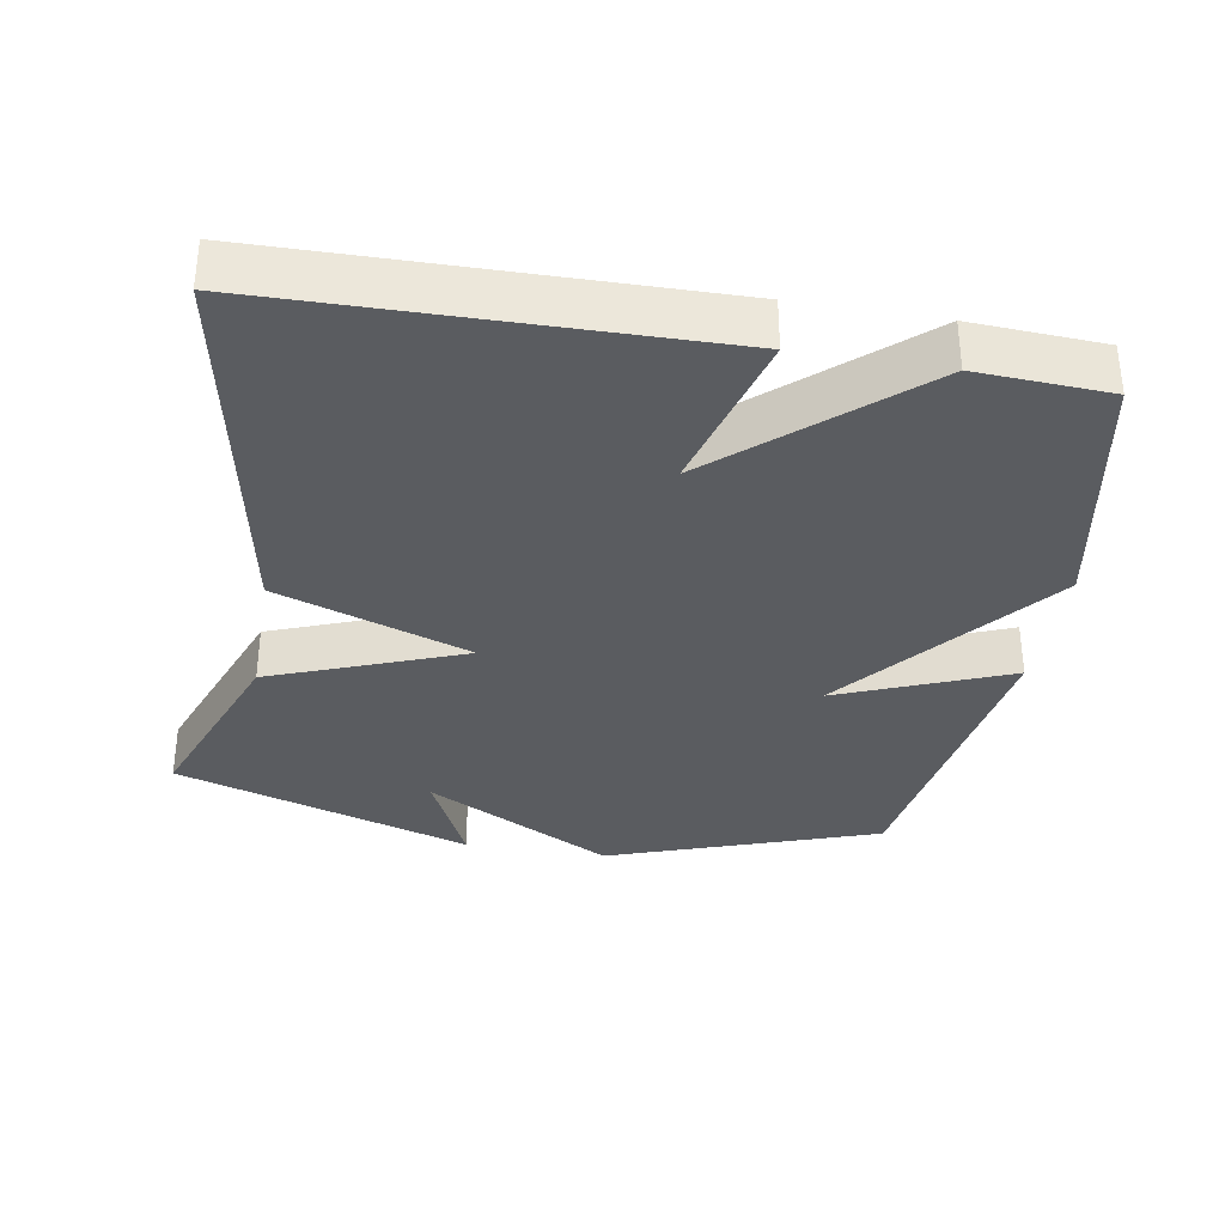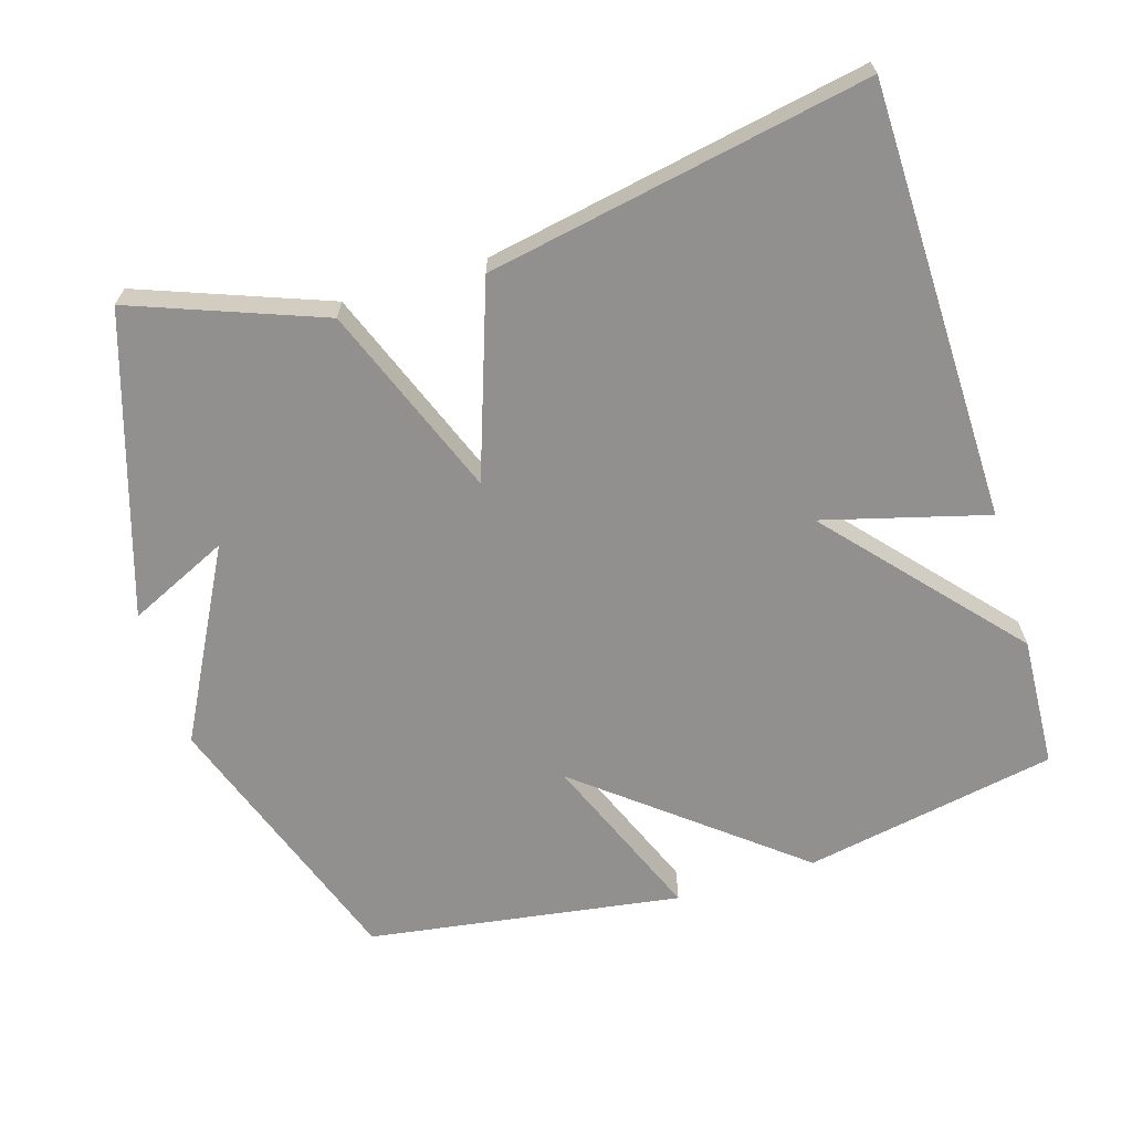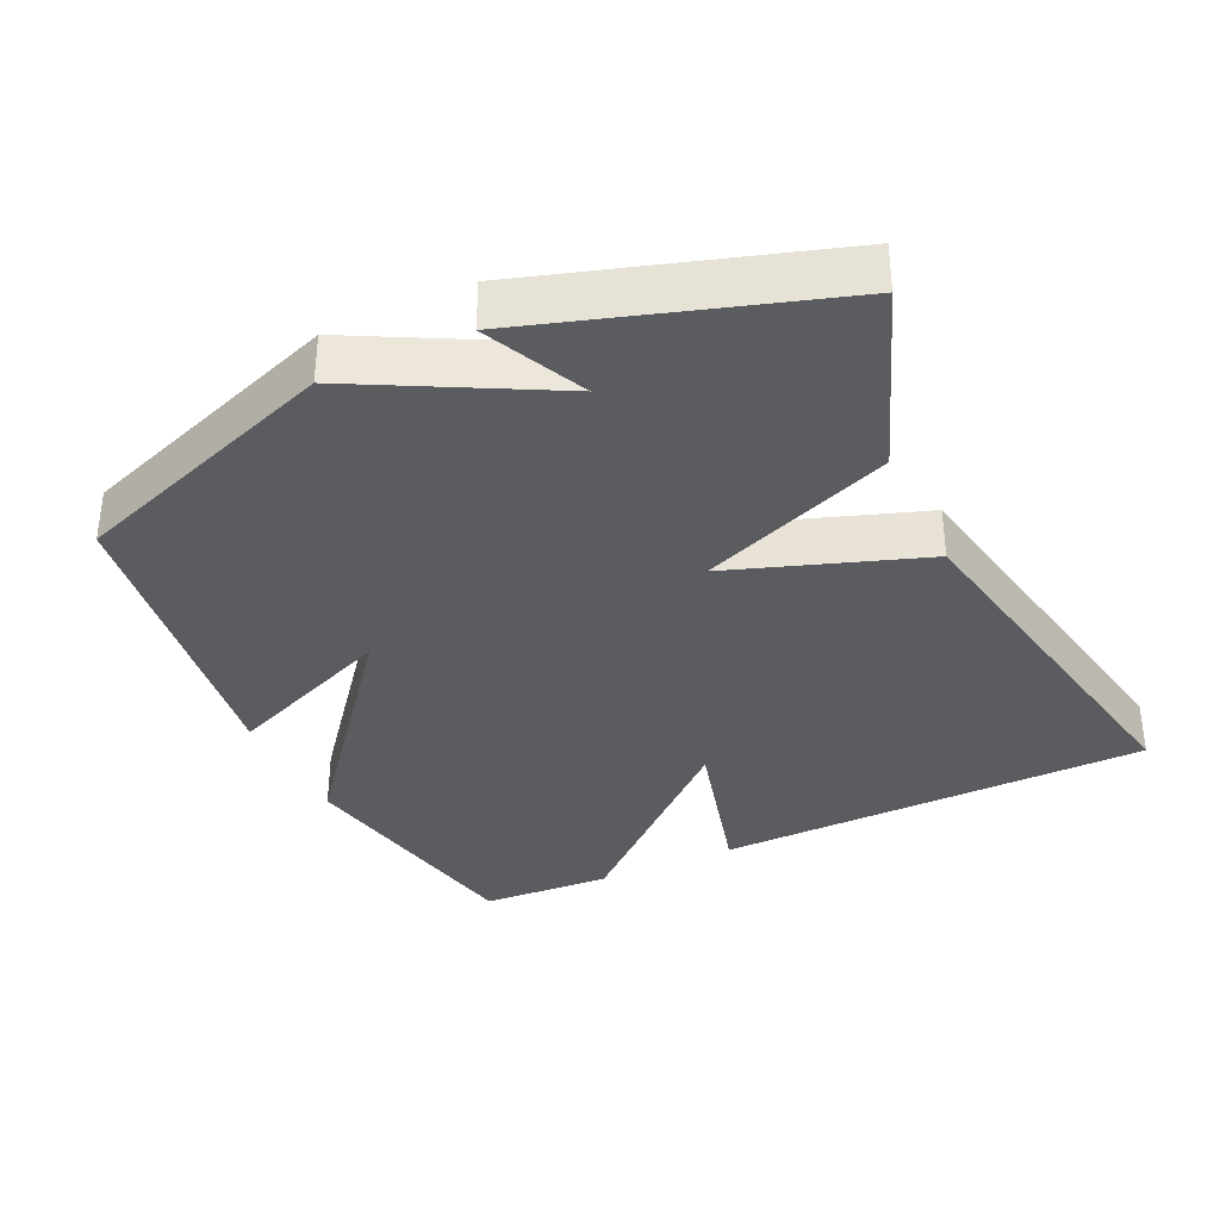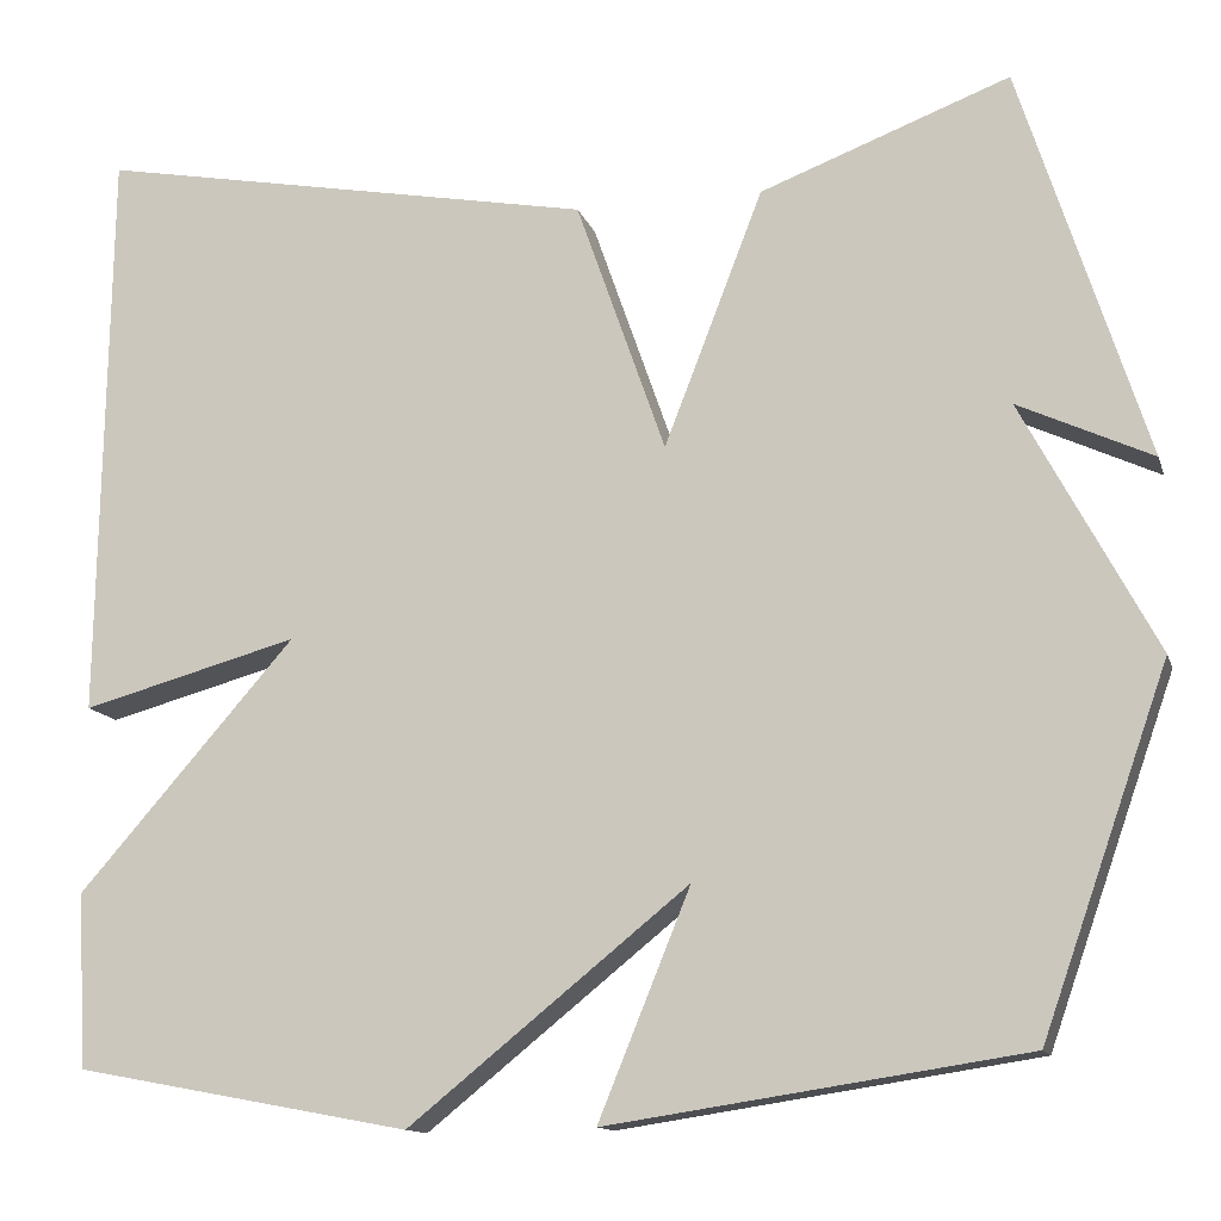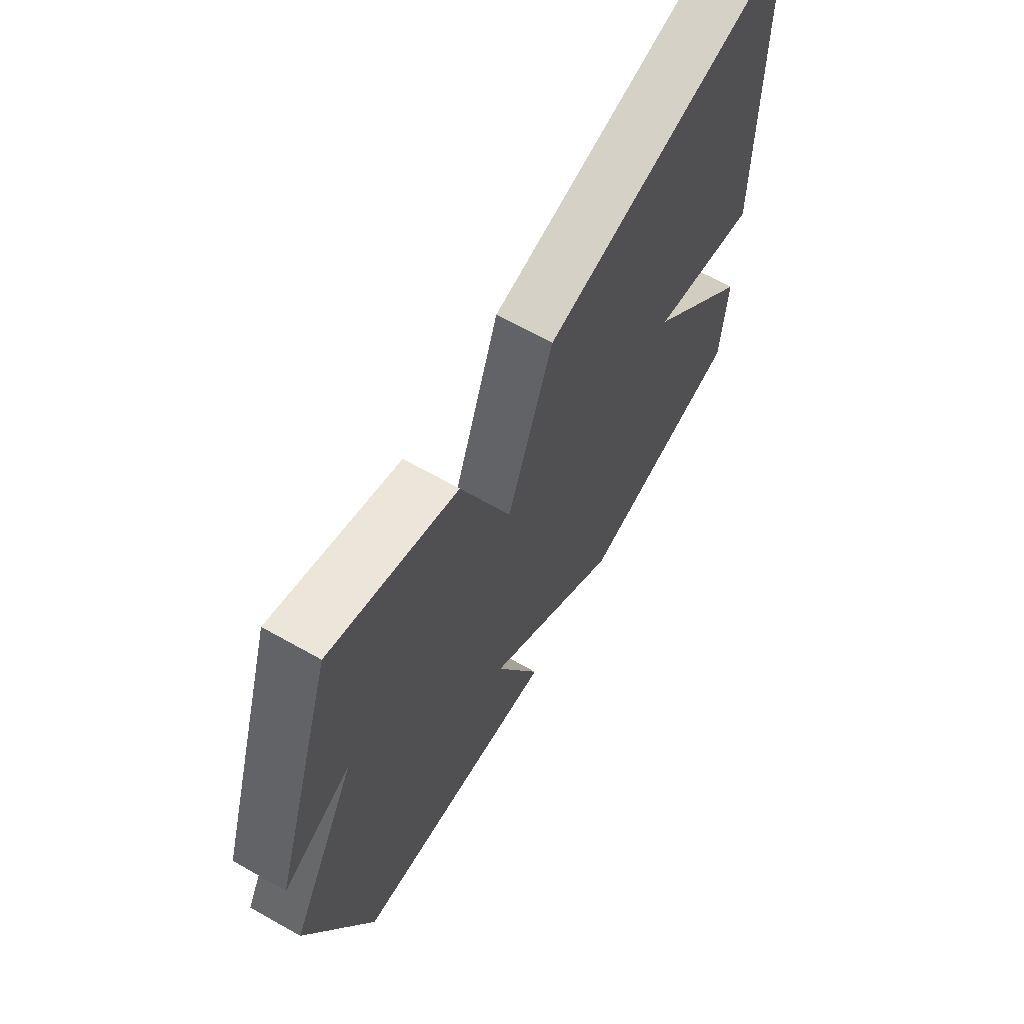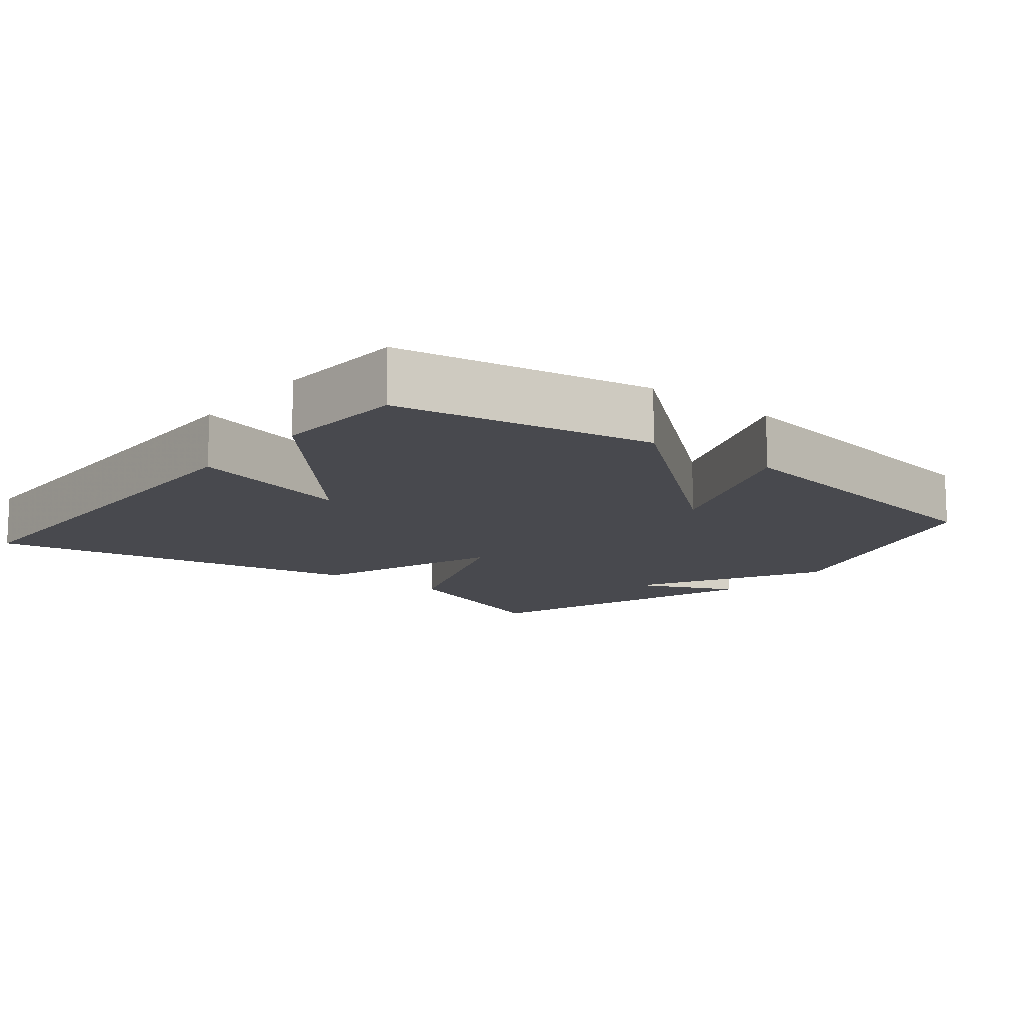
<metadata>
{"format":"obj","ext":"obj","renderer":"f3d","projection":"perspective","resolution":1024,"background":"white","views":[{"elev":-34.0,"azim":80.2,"up":"+Y"},{"elev":-65.7,"azim":17.1,"up":"+Y"},{"elev":-35.1,"azim":-64.6,"up":"+Y"},{"elev":-13.0,"azim":-165.0,"up":"+Z"},{"elev":65.8,"azim":-60.4,"up":"+Z"},{"elev":-12.7,"azim":141.1,"up":"+Y"}]}
</metadata>
<code>
v -0.5 0.07 0.5
v -0.235 0.07 0.4
v -0.13 0.07 0.129
v -0.035 0.07 0.4
v 0.5 0.07 0.5
v 0.51 0.07 -0.115
v 0.279 0.07 -0.052
v 0.51 0.07 -0.315
v 0.5 0.07 -0.5
v 0.143 0.07 -0.567
v -0.155 0.07 -0.327
v -0.057 0.07 -0.567
v -0.5 0.07 -0.5
v -0.634 0.07 -0.119
v -0.492 0.07 0.147
v -0.634 0.07 0.081
v -0.5 0 0.5
v -0.235 0 0.4
v -0.13 0 0.129
v -0.035 0 0.4
v 0.5 0 0.5
v 0.51 0 -0.115
v 0.279 0 -0.052
v 0.51 0 -0.315
v 0.5 0 -0.5
v 0.143 0 -0.567
v -0.155 0 -0.327
v -0.057 0 -0.567
v -0.5 0 -0.5
v -0.634 0 -0.119
v -0.492 0 0.147
v -0.634 0 0.081
f 15 16 1 2
f 13 14 15
f 12 13 15
f 11 12 15
f 10 11 15
f 9 10 15
f 8 9 15
f 7 8 15
f 5 6 7
f 4 5 7
f 3 4 7
f 3 7 15
f 2 3 15
f 18 17 32 31
f 31 30 29
f 31 29 28
f 31 28 27
f 31 27 26
f 31 26 25
f 31 25 24
f 31 24 23
f 23 22 21
f 23 21 20
f 23 20 19
f 31 23 19
f 31 19 18
f 1 17 18 2
f 2 18 19 3
f 3 19 20 4
f 4 20 21 5
f 5 21 22 6
f 6 22 23 7
f 7 23 24 8
f 8 24 25 9
f 9 25 26 10
f 10 26 27 11
f 11 27 28 12
f 12 28 29 13
f 13 29 30 14
f 14 30 31 15
f 15 31 32 16
f 16 32 17 1

</code>
